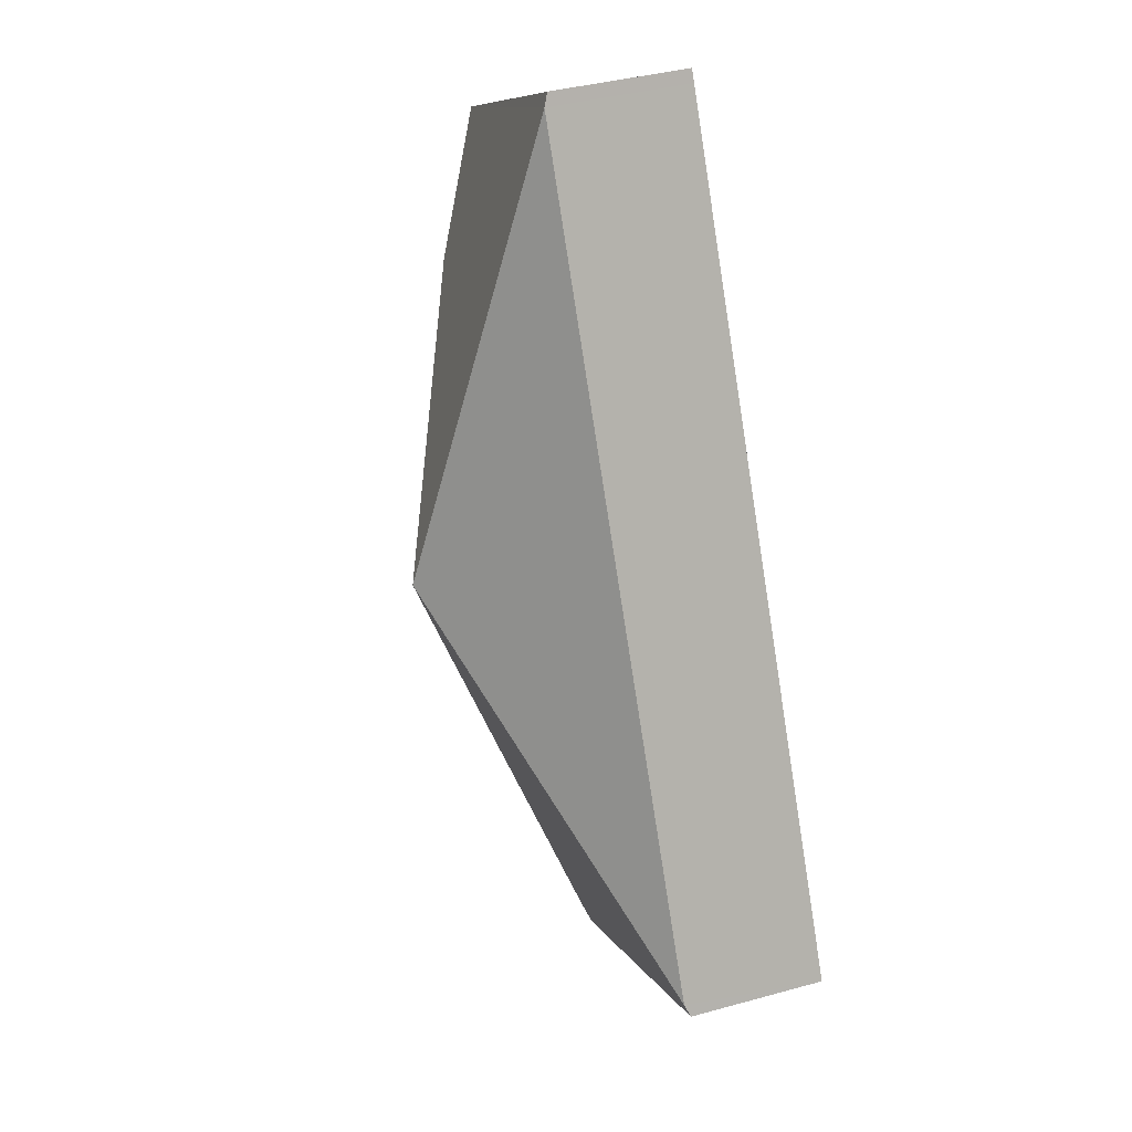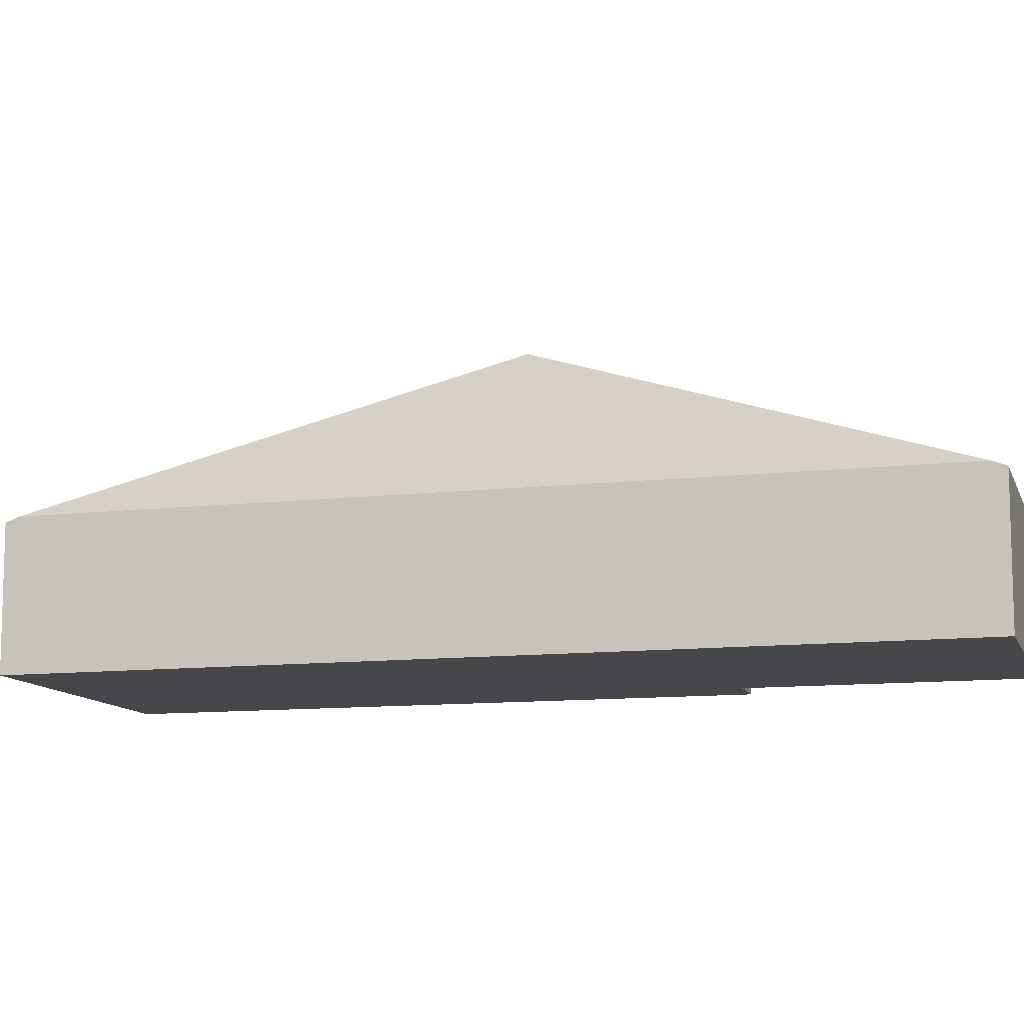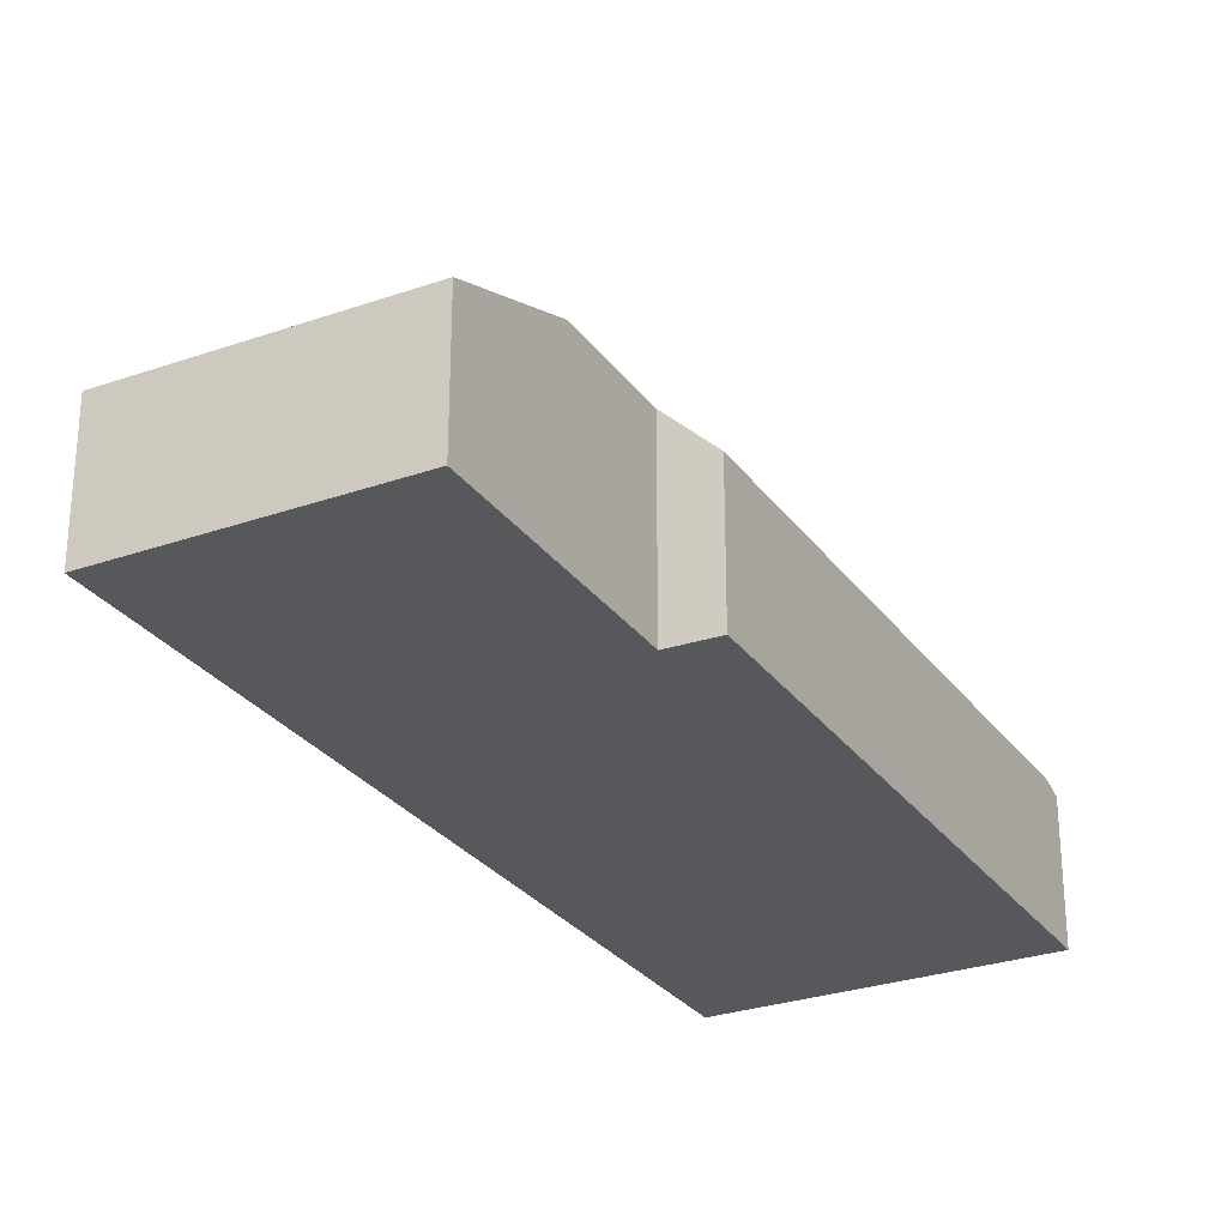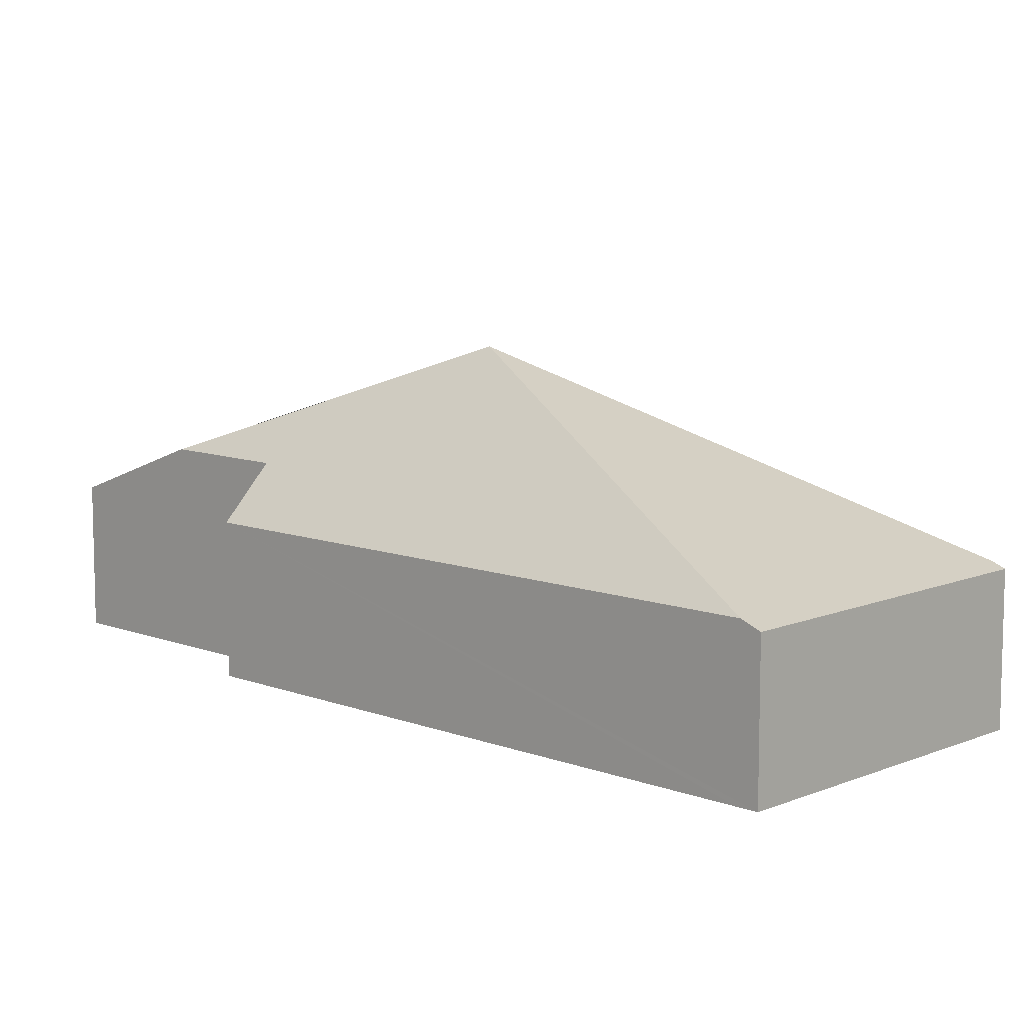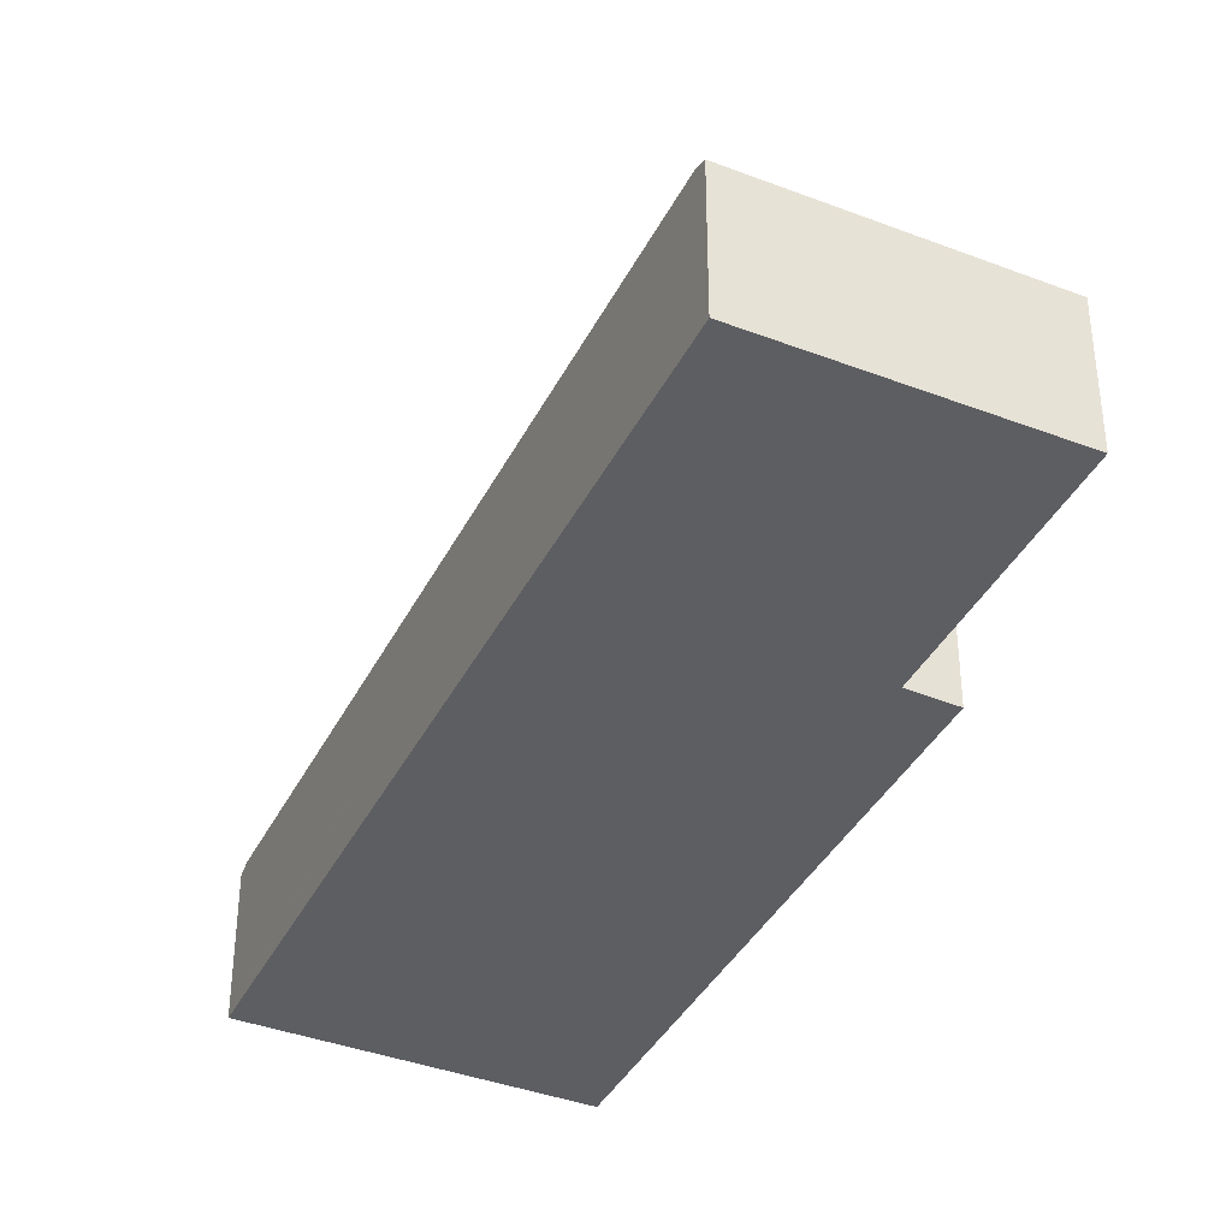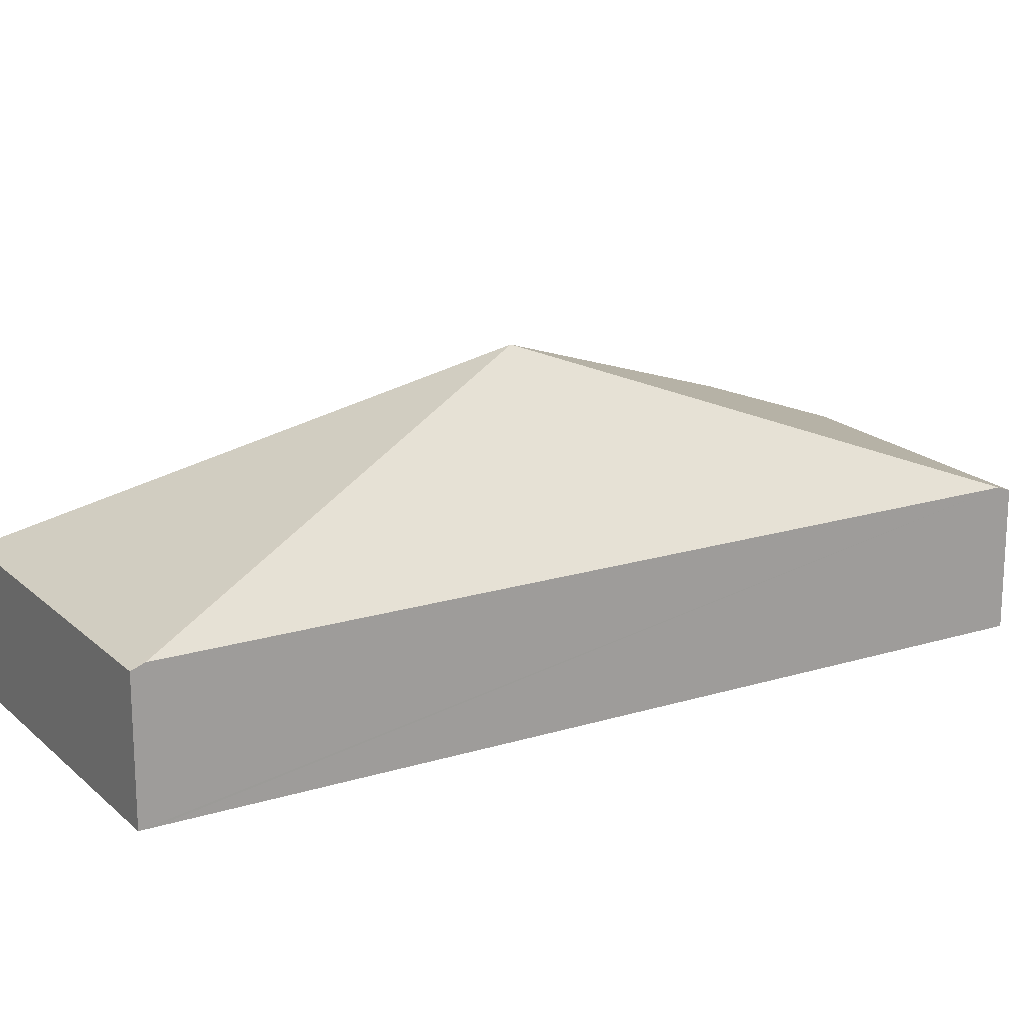
<metadata>
{"format":"obj","ext":"obj","renderer":"f3d","projection":"perspective","resolution":1024,"background":"white","views":[{"elev":39.6,"azim":-108.8,"up":"+Z"},{"elev":-10.7,"azim":-44.8,"up":"+Y"},{"elev":-28.7,"azim":57.6,"up":"+Y"},{"elev":9.9,"azim":163.4,"up":"+Y"},{"elev":-38.5,"azim":4.2,"up":"+Y"},{"elev":19.0,"azim":-91.4,"up":"+Y"}]}
</metadata>
<code>
v  8.012 1.637 7.607
v  5.013 1.702 9.149
v  5.09 1.643 9.29
v  4.258 3.606 3.648
v  7.183 2.274 6.102
v  0.077 1.702 0.14
v  6.463 2.277 4.795
v  6.975 1.699 4.477
v  3.514 1.73 -1.773
v  0 1.643 1.006e-16
v  3.4 1.643 -1.978
v  3.4 1.211e-16 -1.978
v  0 0 0
v  0.077 -8.573e-18 0.14
v  5.013 -5.602e-16 9.149
v  5.09 -5.688e-16 9.29
v  8.012 -4.658e-16 7.607
v  6.463 -2.936e-16 4.795
v  6.975 -2.741e-16 4.477
v  7.183 -3.736e-16 6.102
v  3.514 1.086e-16 -1.773
g defaultobject
f 1 2 3
f 2 1 4
f 4 1 5
f 6 2 4
f 5 7 4
f 8 4 7
f 9 4 8
f 10 9 11
f 9 10 4
f 4 10 6
f 12 10 11
f 10 12 13
f 13 6 10
f 6 13 2
f 2 13 14
f 2 14 15
f 2 15 3
f 3 15 16
f 16 1 3
f 1 16 17
f 18 8 7
f 8 18 19
f 17 5 1
f 5 17 7
f 7 17 20
f 7 20 18
f 9 12 11
f 12 9 8
f 12 8 21
f 21 8 19
f 15 17 16
f 17 15 14
f 17 14 20
f 20 14 18
f 18 14 19
f 19 14 21
f 21 14 13
f 21 13 12

</code>
